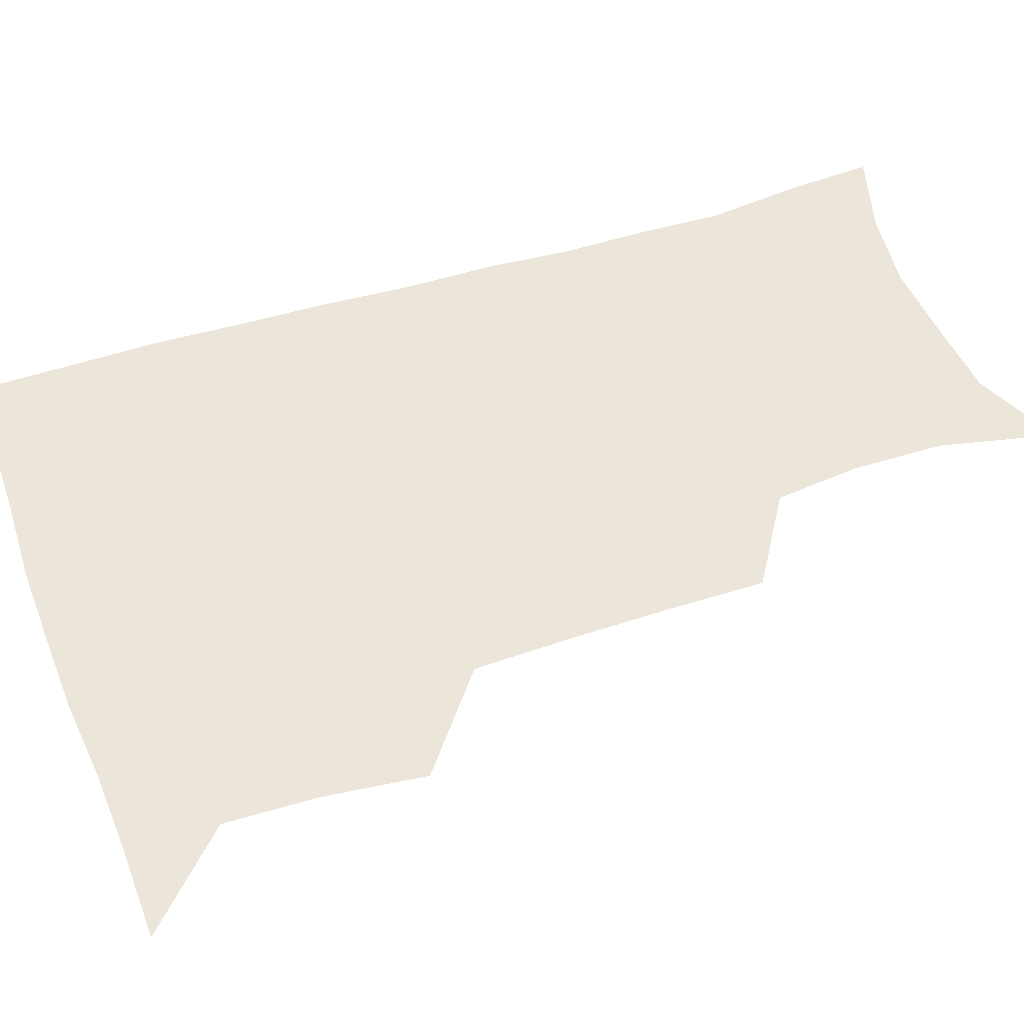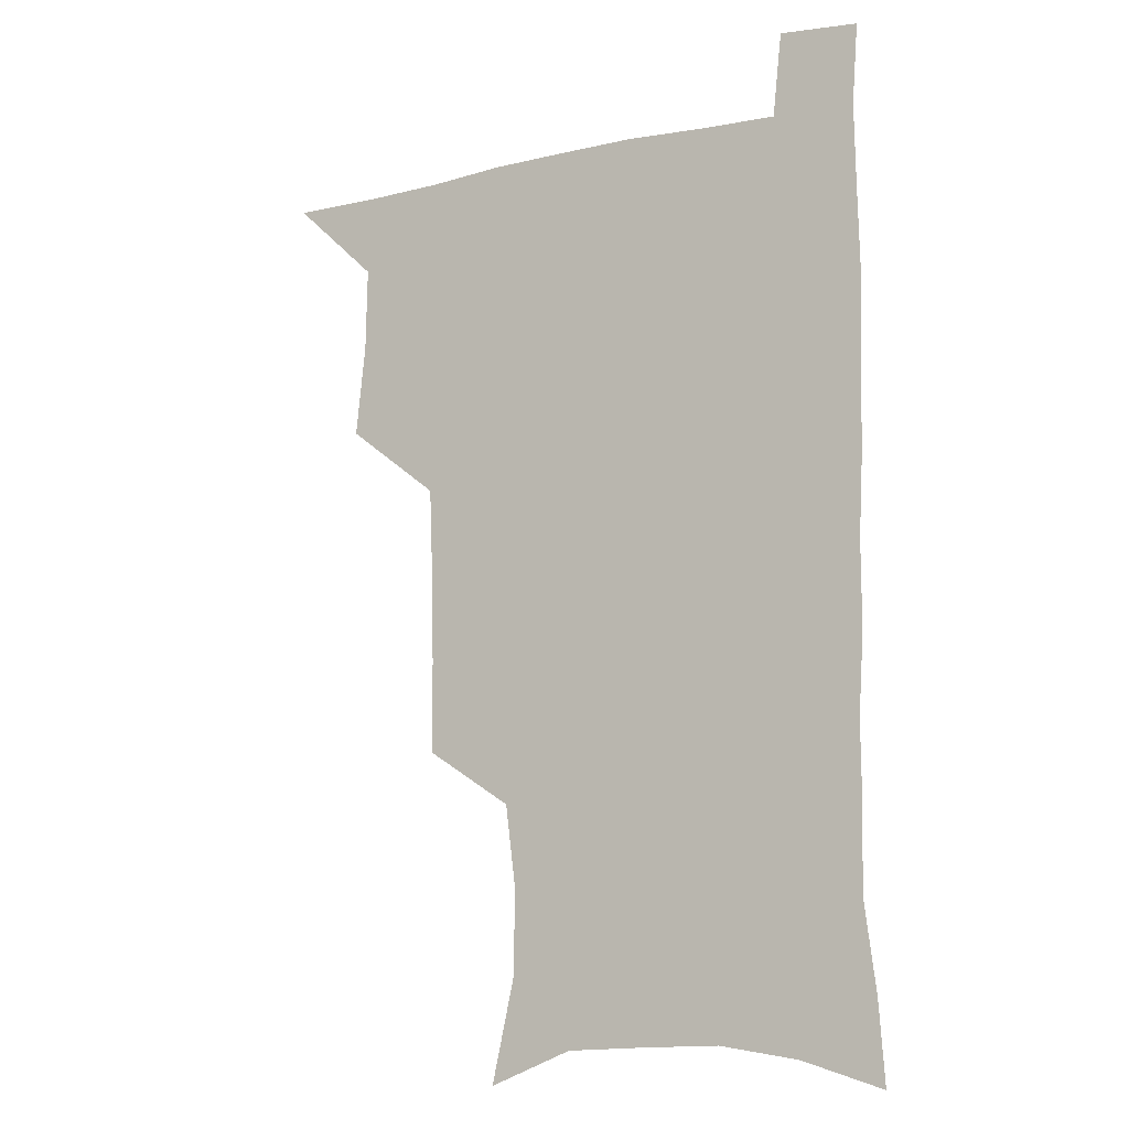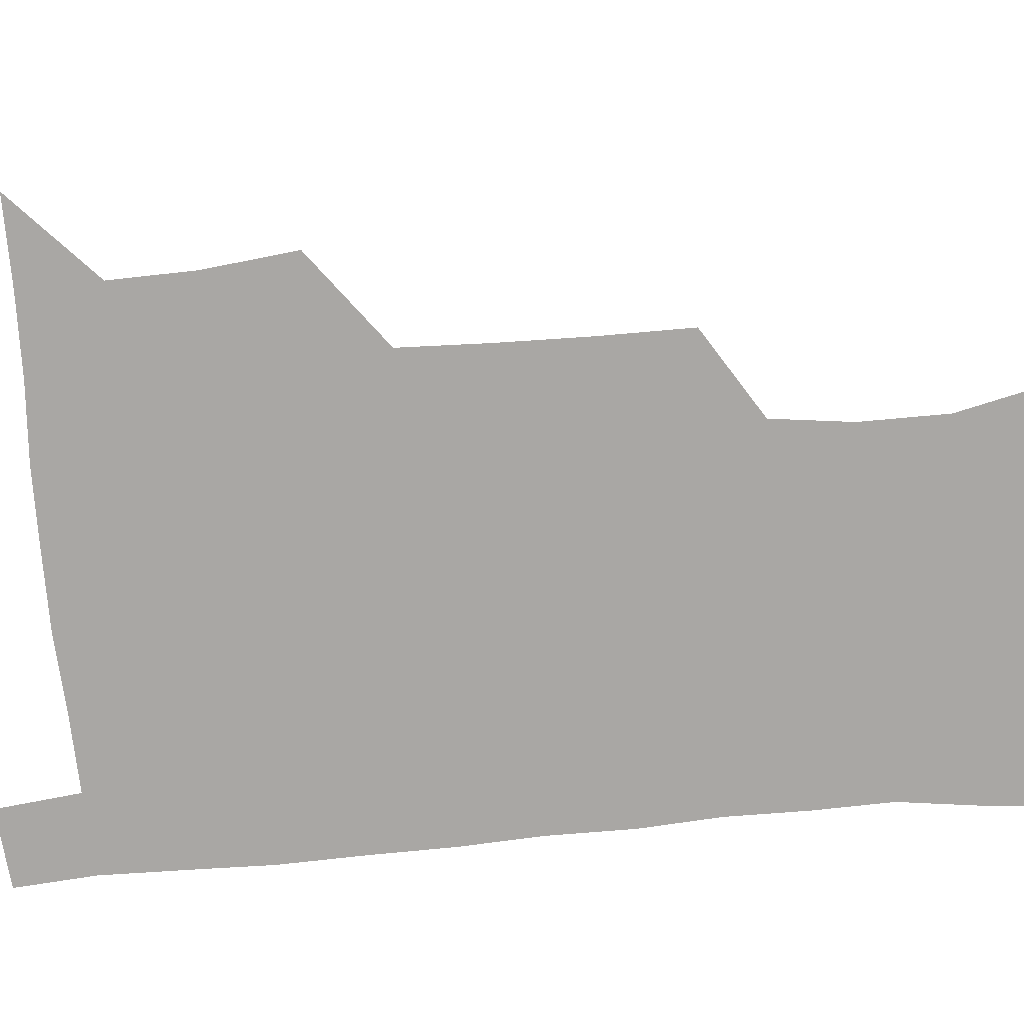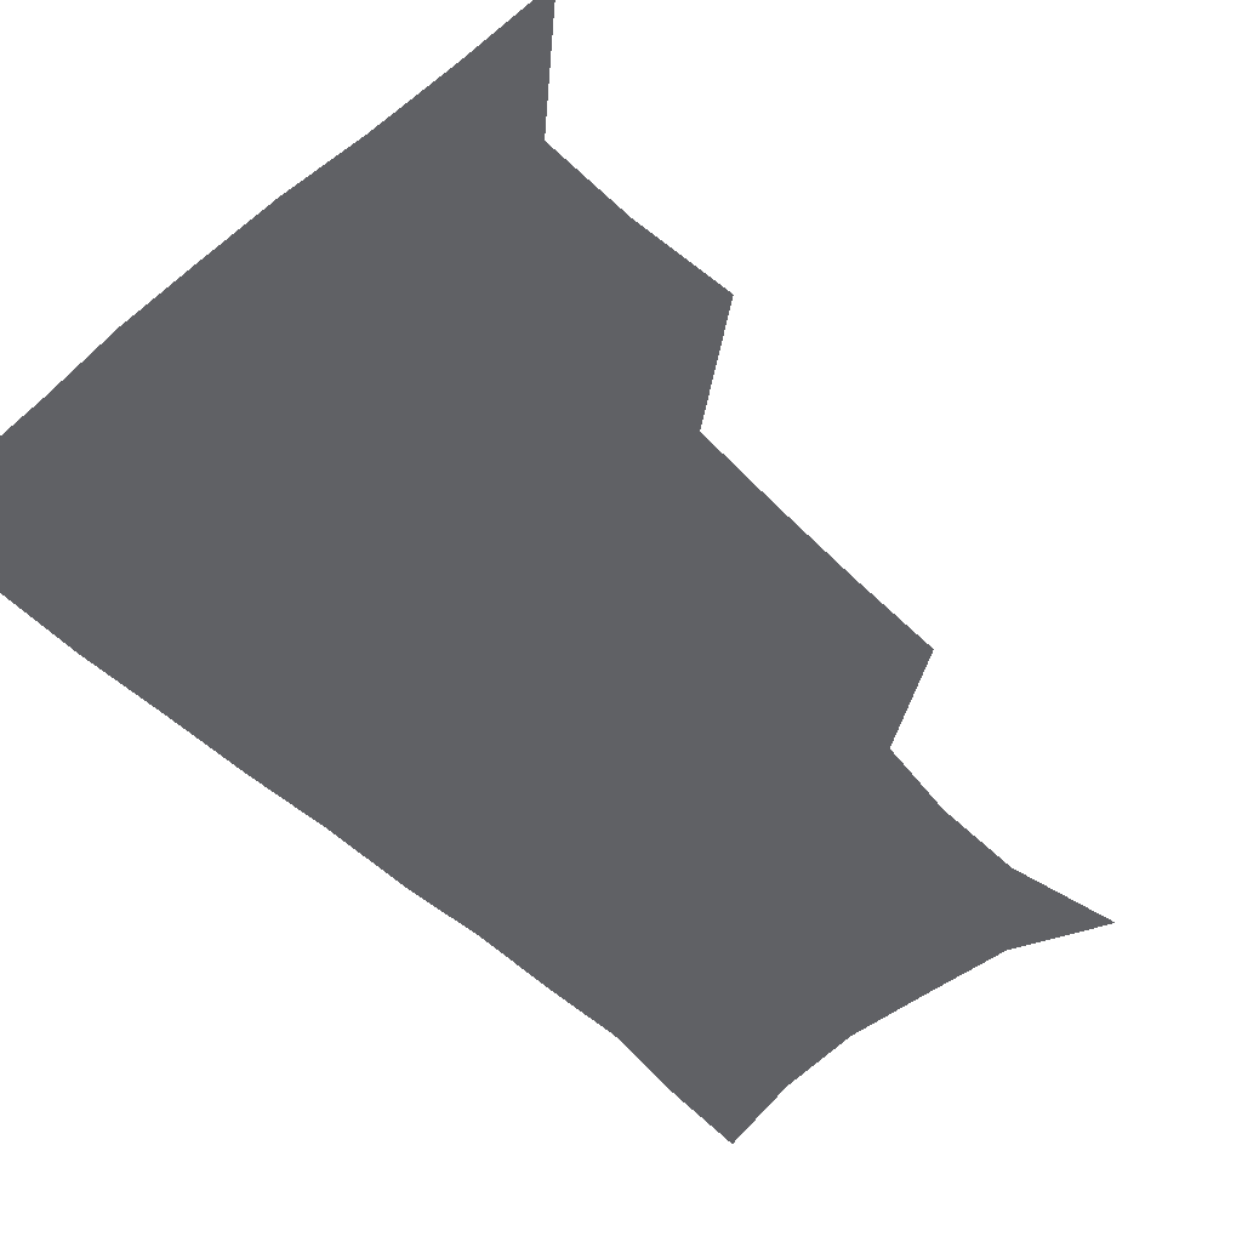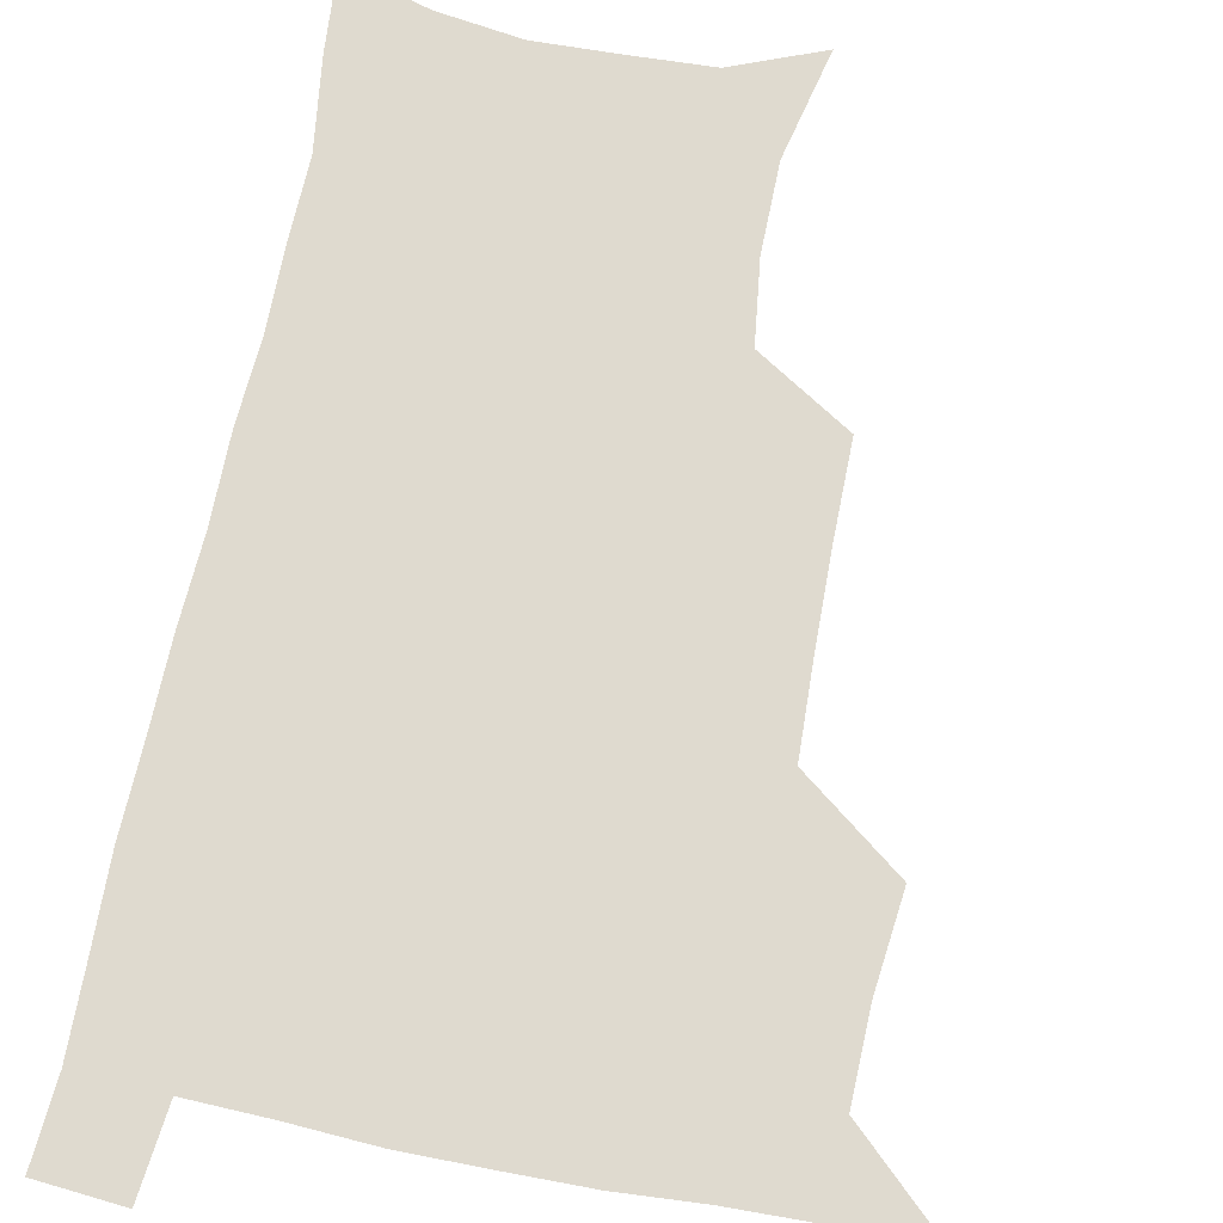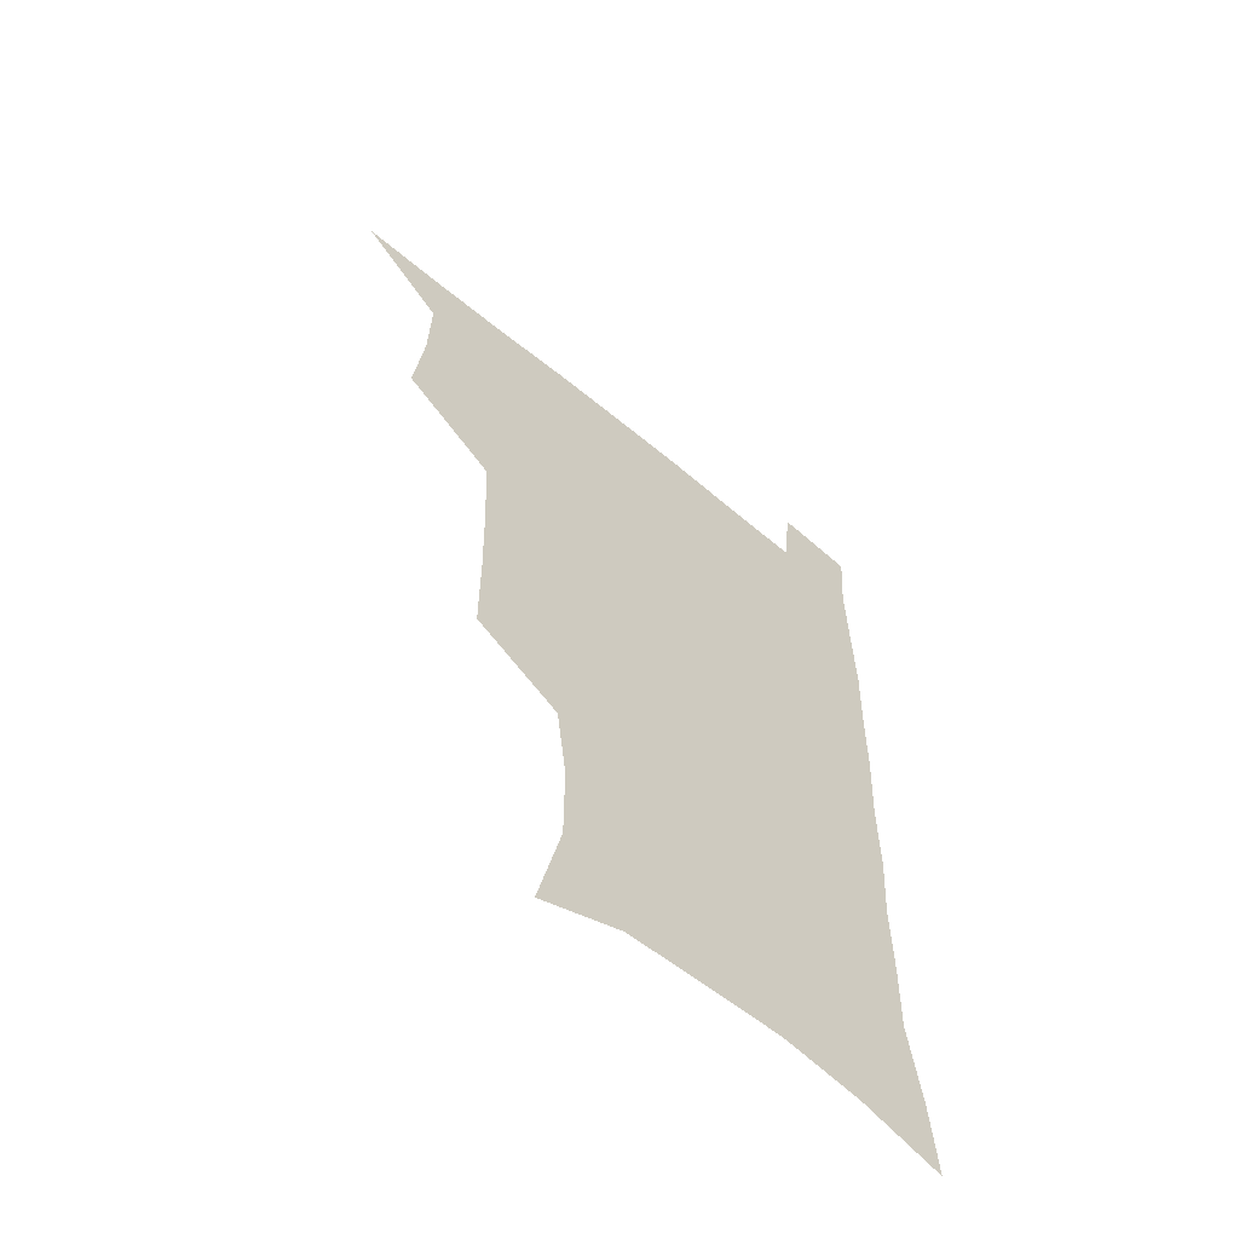
<metadata>
{"format":"obj","ext":"obj","renderer":"f3d","projection":"perspective","resolution":1024,"background":"white","views":[{"elev":47.7,"azim":-109.9,"up":"+Z"},{"elev":-10.4,"azim":29.9,"up":"+Y"},{"elev":-74.7,"azim":-85.0,"up":"+Z"},{"elev":-49.9,"azim":-137.6,"up":"+Z"},{"elev":70.8,"azim":-168.6,"up":"+Z"},{"elev":-60.9,"azim":-40.5,"up":"+Y"}]}
</metadata>
<code>
v 479.7 538.6 0
v 507.3 443.5 0
v 511 477.7 0
v 511.7 508.8 0
v 512.4 538.6 0
v 544.1 316.5 0
v 544.1 350.6 0
v 543.5 383.7 0
v 542.2 416.9 0
v 542.9 449.9 0
v 544.9 481.3 0
v 543.9 510.2 0
v 542.5 539.4 0
v 571.6 195 0
v 580.4 234.4 0
v 580.5 266.5 0
v 576.8 295.8 0
v 577.3 332.8 0
v 576.4 363.9 0
v 575.5 394.5 0
v 575.1 424.9 0
v 574.9 454.4 0
v 575.1 483.2 0
v 574.5 510.9 0
v 571.6 541.4 0
v 603.2 207.7 0
v 606.8 242.8 0
v 606 273.8 0
v 605 306.4 0
v 605 340.3 0
v 603.8 368.6 0
v 604 400.2 0
v 603.5 427.9 0
v 603.2 456.1 0
v 603.3 484.1 0
v 602.8 511.7 0
v 600.9 541.8 0
v 632.4 209.1 0
v 632.9 246.2 0
v 632 277.9 0
v 631.1 309.9 0
v 630.6 340.8 0
v 630.3 369.9 0
v 630.4 399.5 0
v 630.4 429.3 0
v 630.6 456.9 0
v 630.9 484.3 0
v 631.1 511.7 0
v 629.9 541.9 0
v 662.2 210.1 0
v 659.4 245.2 0
v 657.8 277.4 0
v 656.8 309.1 0
v 656.2 340.2 0
v 656.4 369.6 0
v 657 398.2 0
v 657.5 427.2 0
v 658.2 455.5 0
v 658.3 484.4 0
v 659 512 0
v 659.9 540.3 0
v 692.2 205.7 0
v 687 241 0
v 684.6 273 0
v 683.1 304.8 0
v 682.9 335 0
v 684.1 363.9 0
v 684.6 393.8 0
v 685.4 423.5 0
v 686.4 452.8 0
v 686.5 482.5 0
v 687.4 511.1 0
v 688.6 539.5 0
v 691.9 570.6 0
v 723.2 196.4 0
v 720.9 226.7 0
v 716.4 259.9 0
v 717.1 288.9 0
v 716.8 319.8 0
v 718.6 349.4 0
v 718.4 381.4 0
v 719.9 412.3 0
v 720.2 444.2 0
v 721.1 475.6 0
v 720.2 507.5 0
v 719.6 538.3 0
v 721.7 568 0
f 4 5 1
f 9 10 2
f 2 10 3
f 10 11 3
f 3 11 4
f 11 12 4
f 4 12 5
f 12 13 5
f 17 18 6
f 6 18 7
f 18 19 7
f 7 19 8
f 19 20 8
f 8 20 9
f 20 21 9
f 9 21 10
f 21 22 10
f 10 22 11
f 22 23 11
f 11 23 12
f 23 24 12
f 12 24 13
f 24 25 13
f 14 26 15
f 26 27 15
f 15 27 16
f 27 28 16
f 16 28 17
f 28 29 17
f 17 29 18
f 29 30 18
f 18 30 19
f 30 31 19
f 19 31 20
f 31 32 20
f 20 32 21
f 32 33 21
f 21 33 22
f 33 34 22
f 22 34 23
f 34 35 23
f 23 35 24
f 35 36 24
f 24 36 25
f 36 37 25
f 26 38 27
f 38 39 27
f 27 39 28
f 39 40 28
f 28 40 29
f 40 41 29
f 29 41 30
f 41 42 30
f 30 42 31
f 42 43 31
f 31 43 32
f 43 44 32
f 32 44 33
f 44 45 33
f 33 45 34
f 45 46 34
f 34 46 35
f 46 47 35
f 35 47 36
f 47 48 36
f 36 48 37
f 48 49 37
f 38 50 39
f 50 51 39
f 39 51 40
f 51 52 40
f 40 52 41
f 52 53 41
f 41 53 42
f 53 54 42
f 42 54 43
f 54 55 43
f 43 55 44
f 55 56 44
f 44 56 45
f 56 57 45
f 45 57 46
f 57 58 46
f 46 58 47
f 58 59 47
f 47 59 48
f 59 60 48
f 48 60 49
f 60 61 49
f 50 62 51
f 62 63 51
f 51 63 52
f 63 64 52
f 52 64 53
f 64 65 53
f 53 65 54
f 65 66 54
f 54 66 55
f 66 67 55
f 55 67 56
f 67 68 56
f 56 68 57
f 68 69 57
f 57 69 58
f 69 70 58
f 58 70 59
f 70 71 59
f 59 71 60
f 71 72 60
f 60 72 61
f 72 73 61
f 62 75 63
f 75 76 63
f 63 76 64
f 76 77 64
f 64 77 65
f 77 78 65
f 65 78 66
f 78 79 66
f 66 79 67
f 79 80 67
f 67 80 68
f 80 81 68
f 68 81 69
f 81 82 69
f 69 82 70
f 82 83 70
f 70 83 71
f 83 84 71
f 71 84 72
f 84 85 72
f 72 85 73
f 85 86 73
f 73 86 74
f 86 87 74

</code>
